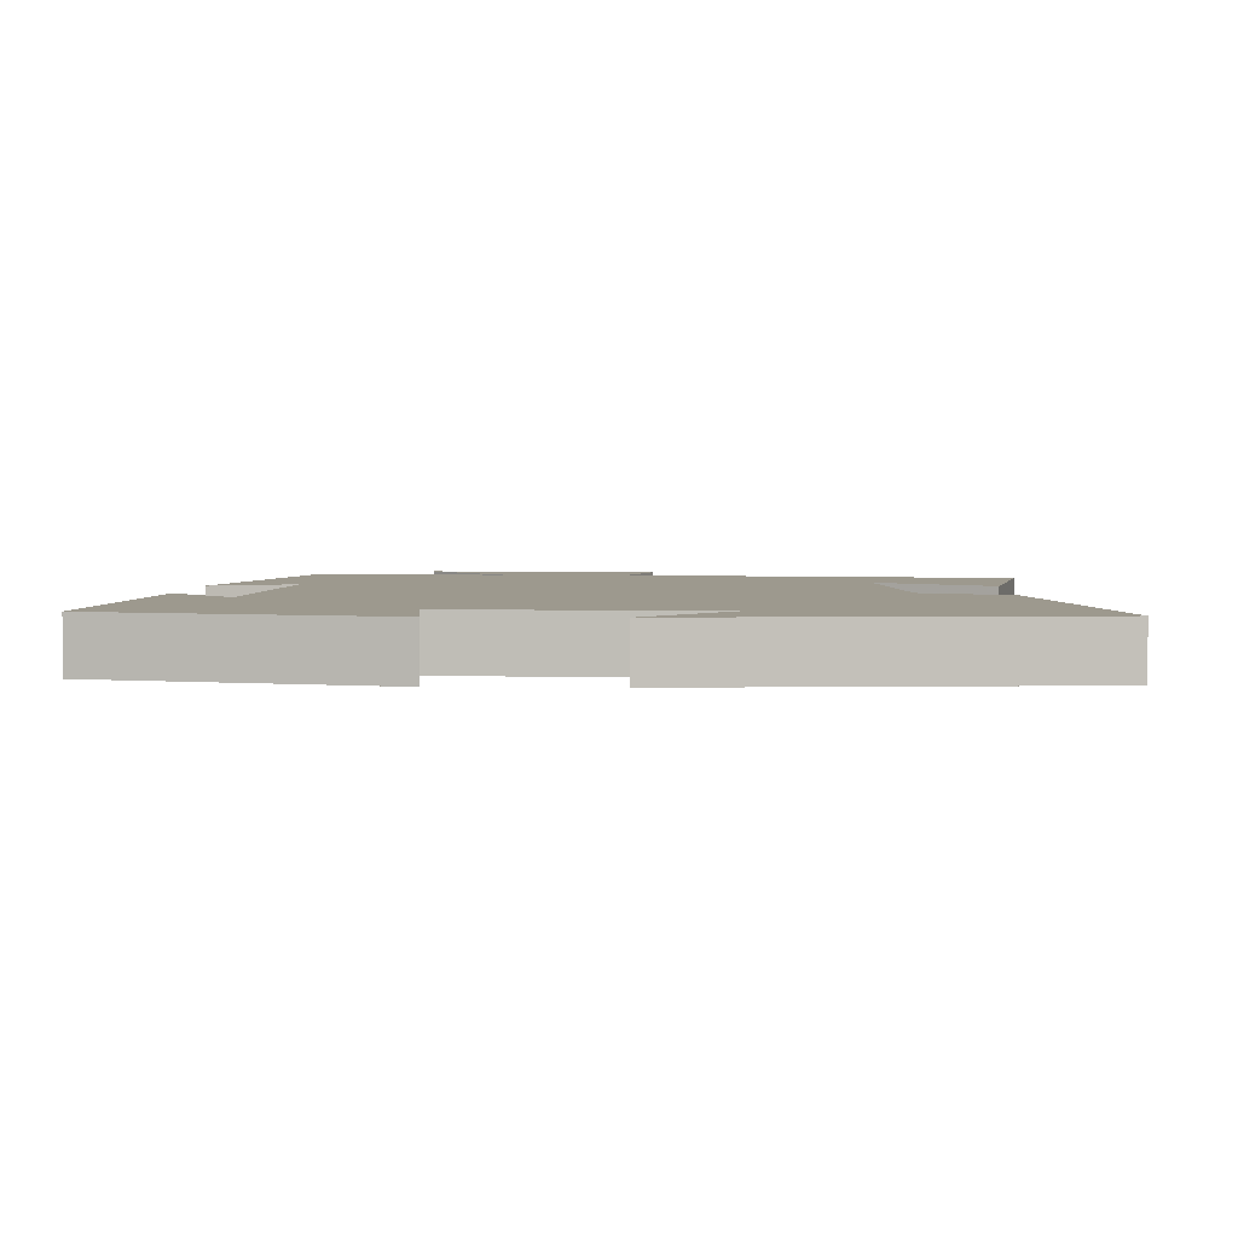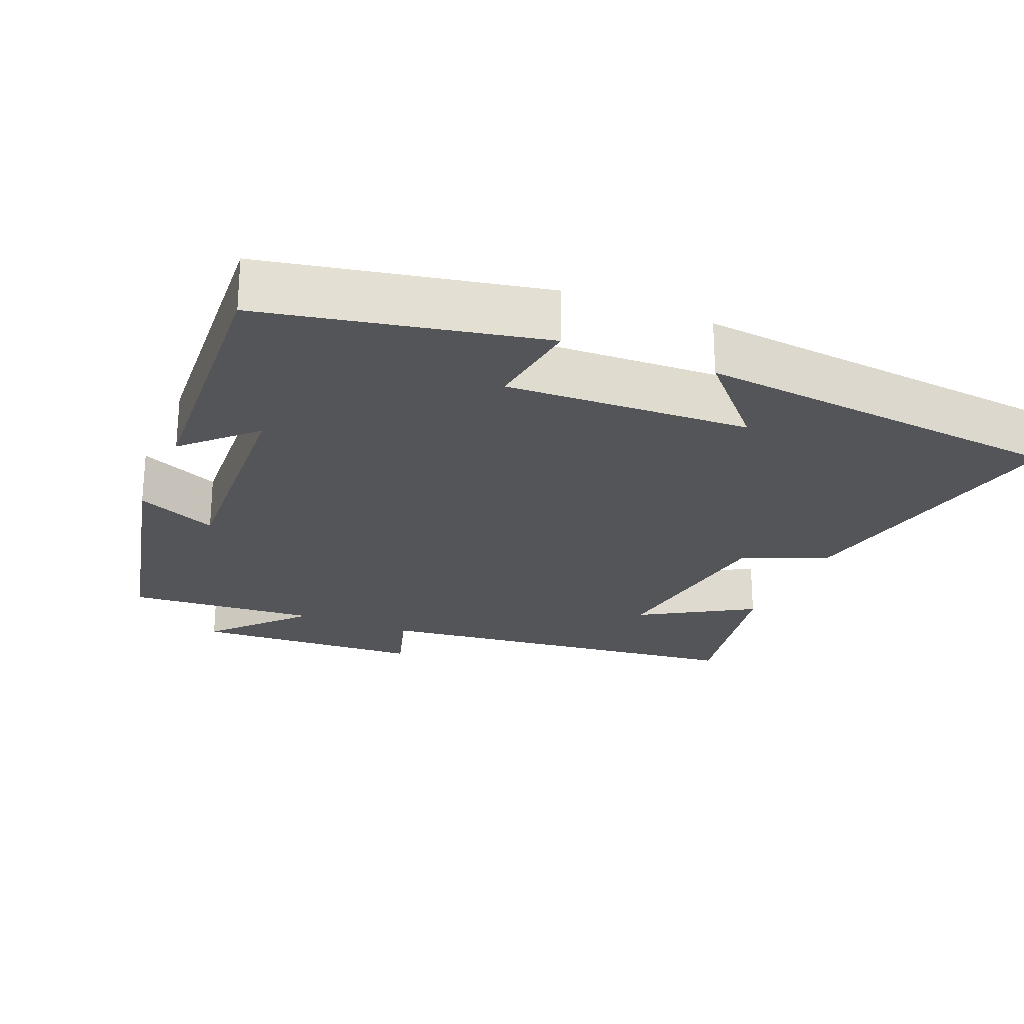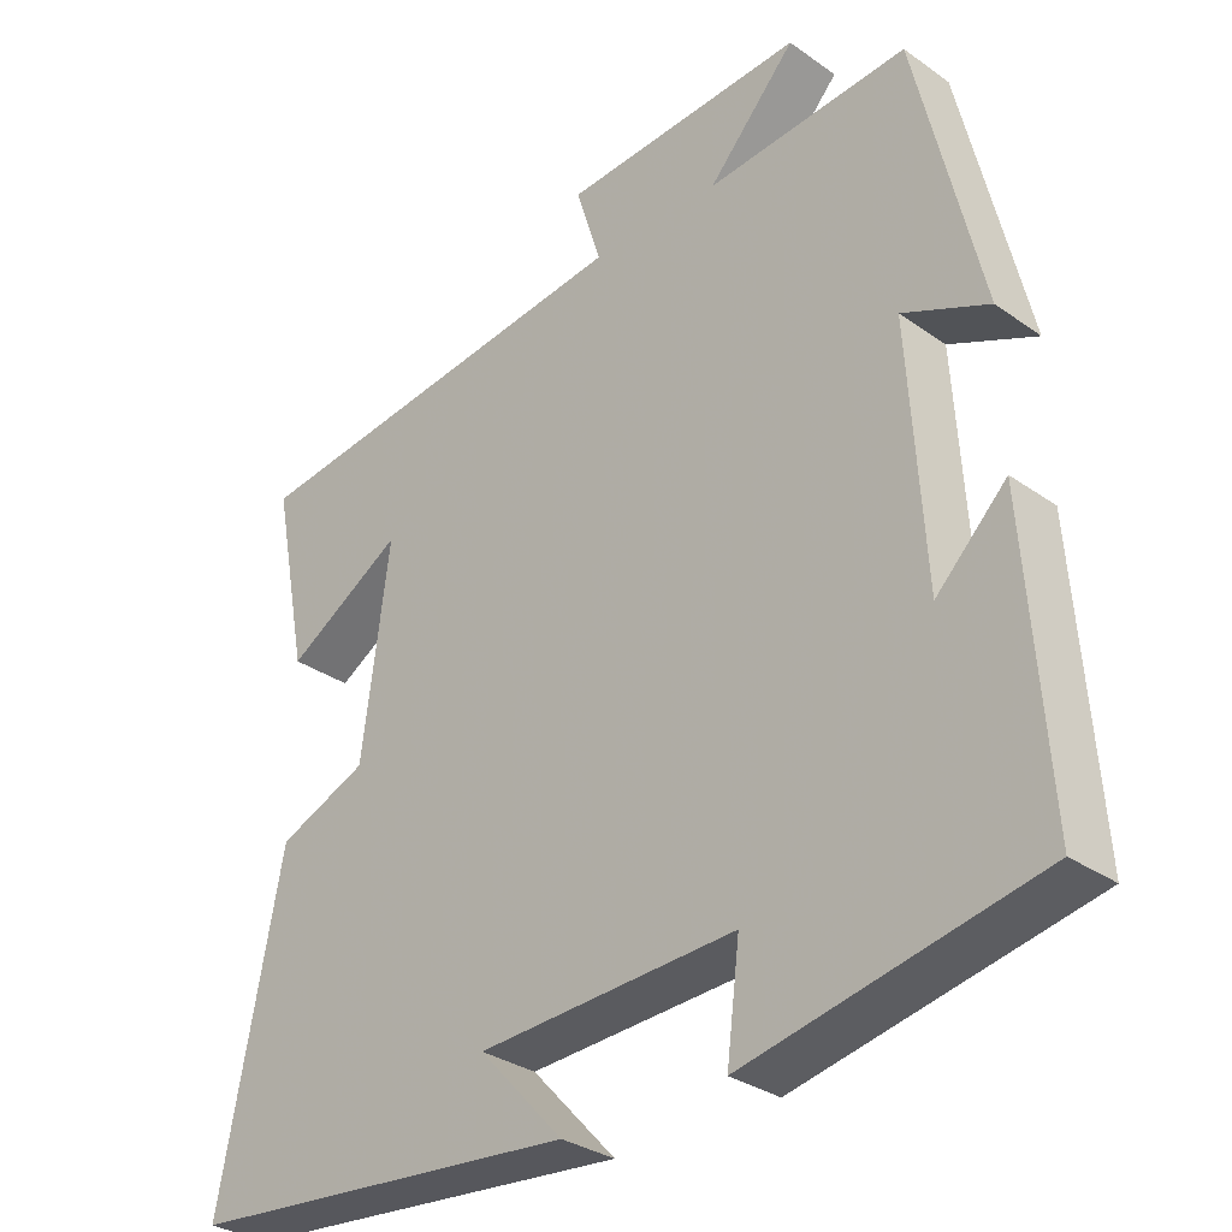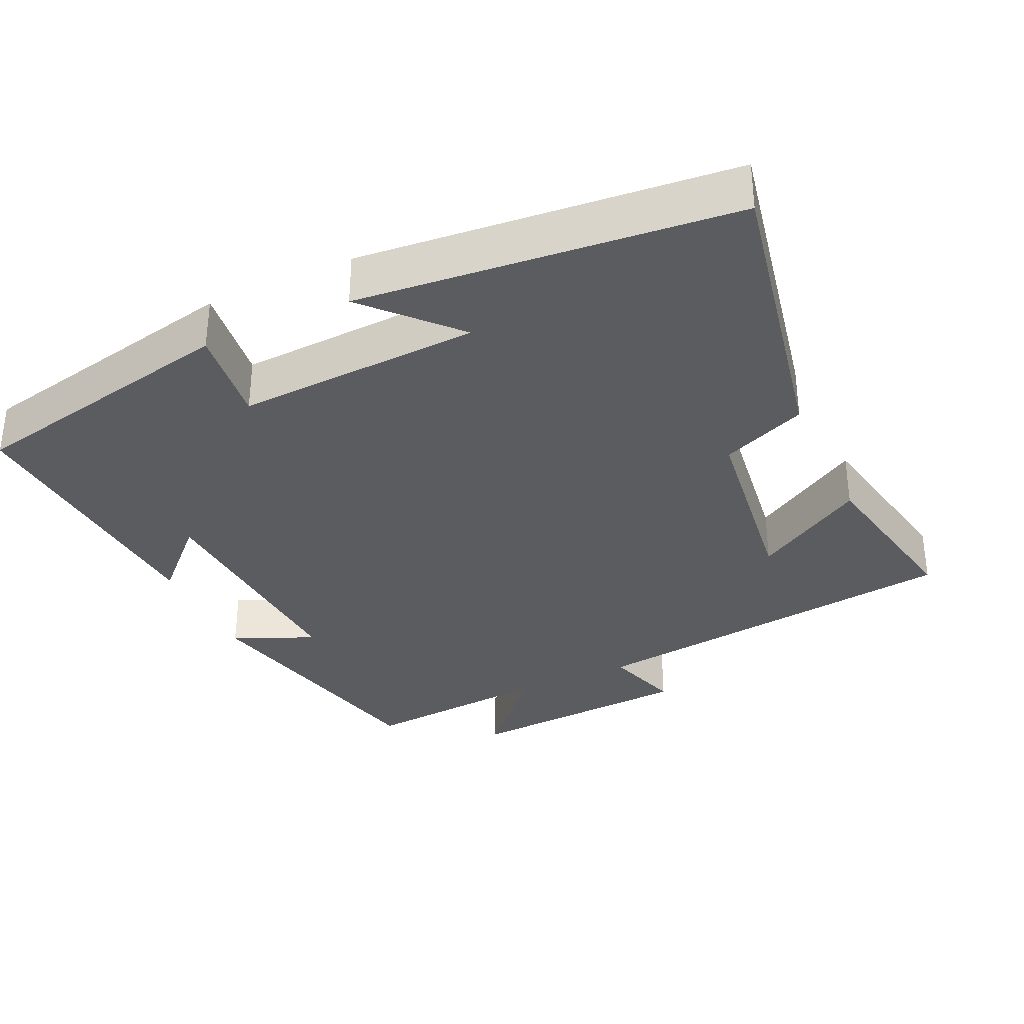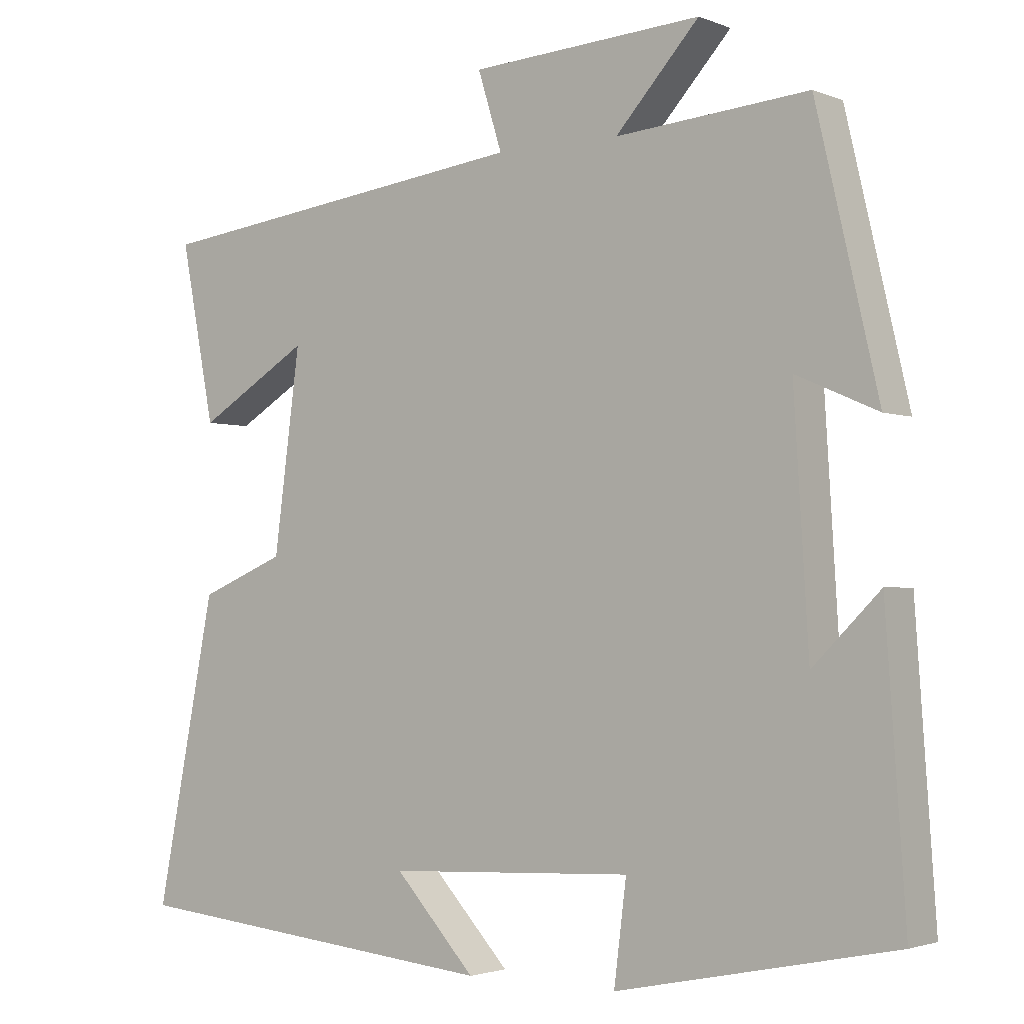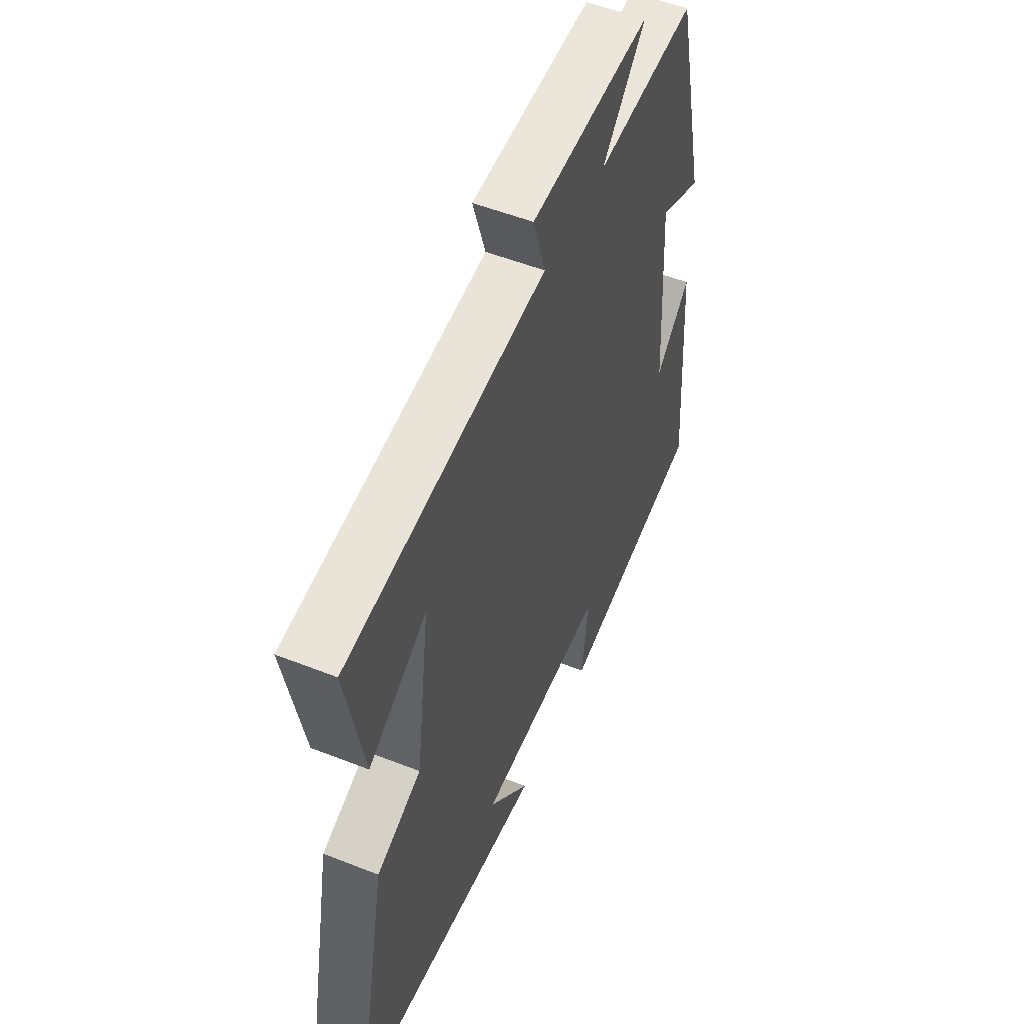
<metadata>
{"format":"obj","ext":"obj","renderer":"f3d","projection":"perspective","resolution":1024,"background":"white","views":[{"elev":3.4,"azim":-177.4,"up":"+Y"},{"elev":-24.0,"azim":157.1,"up":"+Y"},{"elev":-31.4,"azim":45.0,"up":"+Z"},{"elev":-33.8,"azim":-155.1,"up":"+Y"},{"elev":-2.4,"azim":36.5,"up":"+Z"},{"elev":52.4,"azim":-66.9,"up":"+Z"}]}
</metadata>
<code>
v -0.582 0.07 -0.45
v -0.5 0.07 -0.036
v -0.382 0.07 0.013
v -0.346 0.07 0.285
v -0.5 0.07 0.192
v -0.547 0.07 0.434
v -0.019 0.07 0.5
v -0.052 0.07 0.606
v 0.266 0.07 0.626
v 0.151 0.07 0.5
v 0.415 0.07 0.522
v 0.5 0.07 0.157
v 0.388 0.07 0.206
v 0.408 0.07 -0.124
v 0.5 0.07 -0.033
v 0.527 0.07 -0.421
v 0.146 0.07 -0.5
v 0.163 0.07 -0.364
v -0.175 0.07 -0.38
v -0.064 0.07 -0.5
v -0.582 0 -0.45
v -0.5 0 -0.036
v -0.382 0 0.013
v -0.346 0 0.285
v -0.5 0 0.192
v -0.547 0 0.434
v -0.019 0 0.5
v -0.052 0 0.606
v 0.266 0 0.626
v 0.151 0 0.5
v 0.415 0 0.522
v 0.5 0 0.157
v 0.388 0 0.206
v 0.408 0 -0.124
v 0.5 0 -0.033
v 0.527 0 -0.421
v 0.146 0 -0.5
v 0.163 0 -0.364
v -0.175 0 -0.38
v -0.064 0 -0.5
f 19 20 1 2
f 18 19 2 3
f 16 17 18
f 16 18 3 4
f 14 15 16
f 14 16 4
f 13 14 4
f 10 11 12 13
f 10 13 4
f 7 8 9 10
f 7 10 4
f 4 5 6 7
f 22 21 40 39
f 23 22 39 38
f 38 37 36
f 24 23 38 36
f 36 35 34
f 24 36 34
f 24 34 33
f 33 32 31 30
f 24 33 30
f 30 29 28 27
f 24 30 27
f 27 26 25 24
f 1 21 22 2
f 2 22 23 3
f 3 23 24 4
f 4 24 25 5
f 5 25 26 6
f 6 26 27 7
f 7 27 28 8
f 8 28 29 9
f 9 29 30 10
f 10 30 31 11
f 11 31 32 12
f 12 32 33 13
f 13 33 34 14
f 14 34 35 15
f 15 35 36 16
f 16 36 37 17
f 17 37 38 18
f 18 38 39 19
f 19 39 40 20
f 20 40 21 1

</code>
